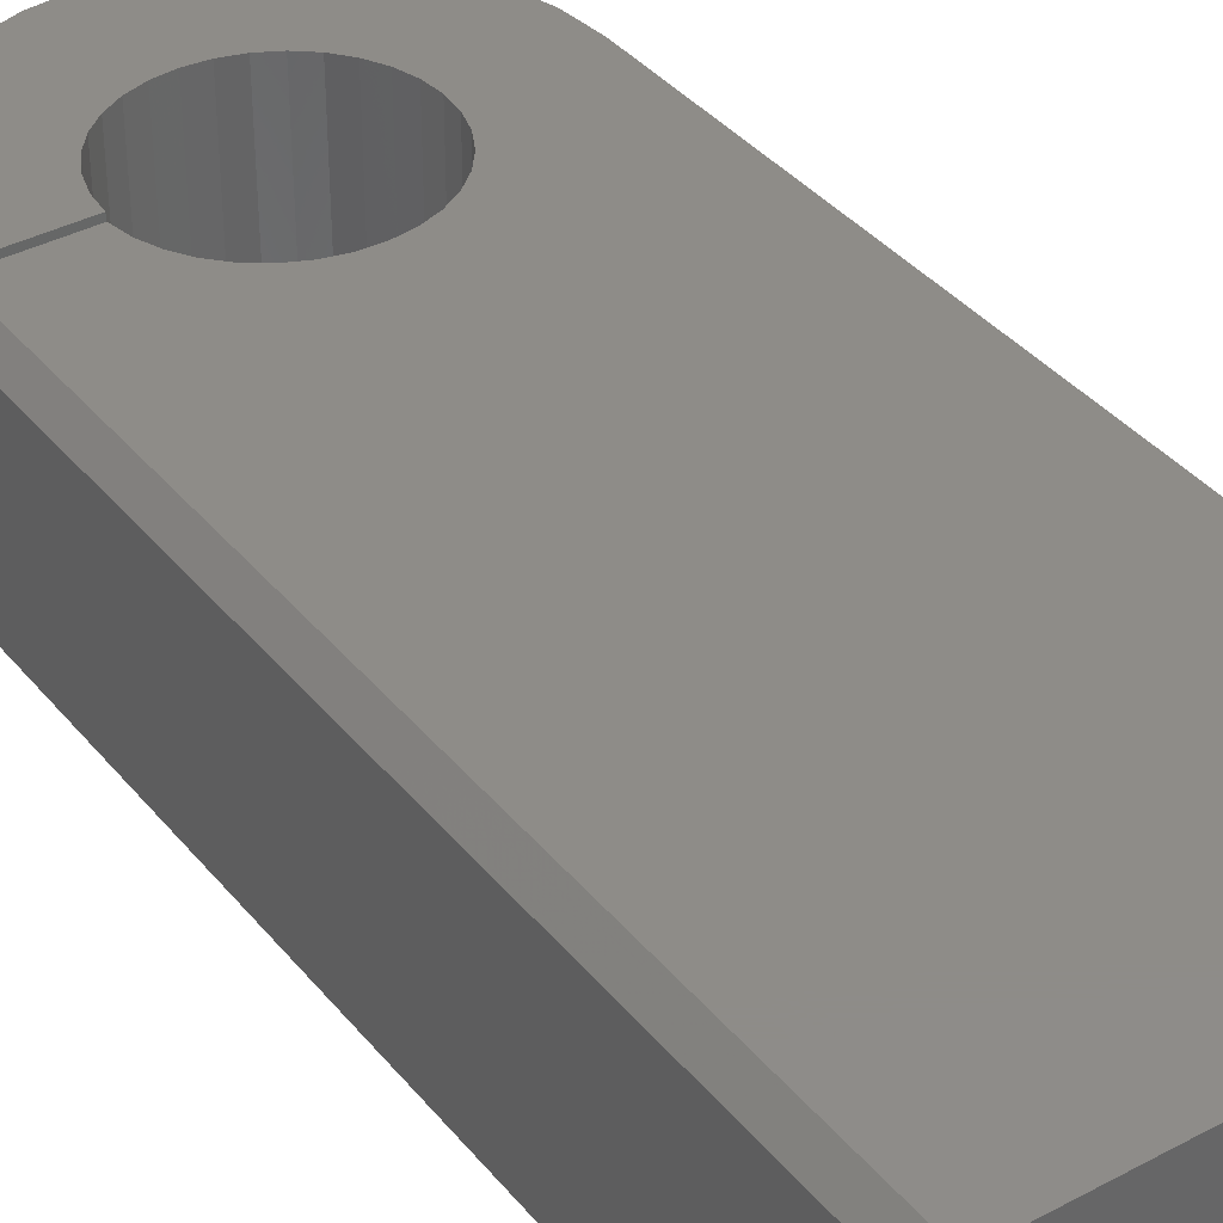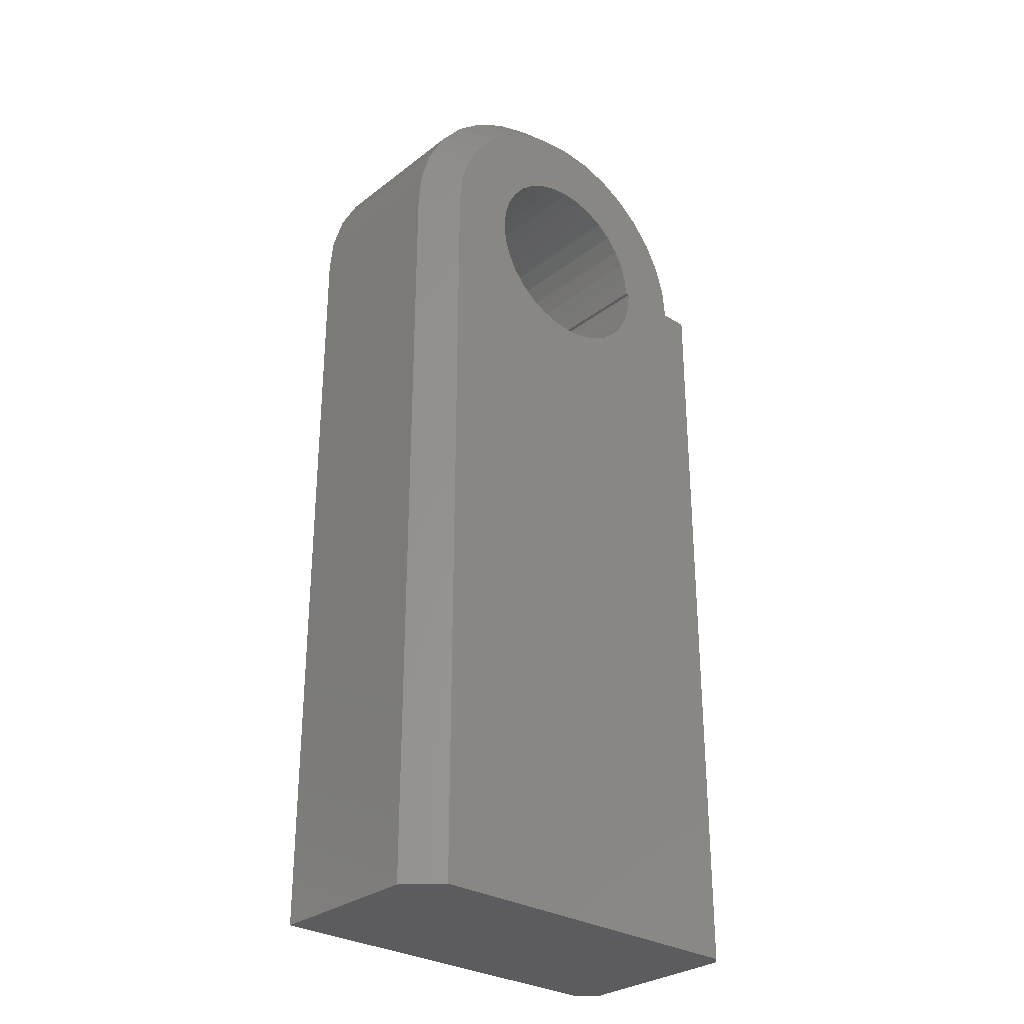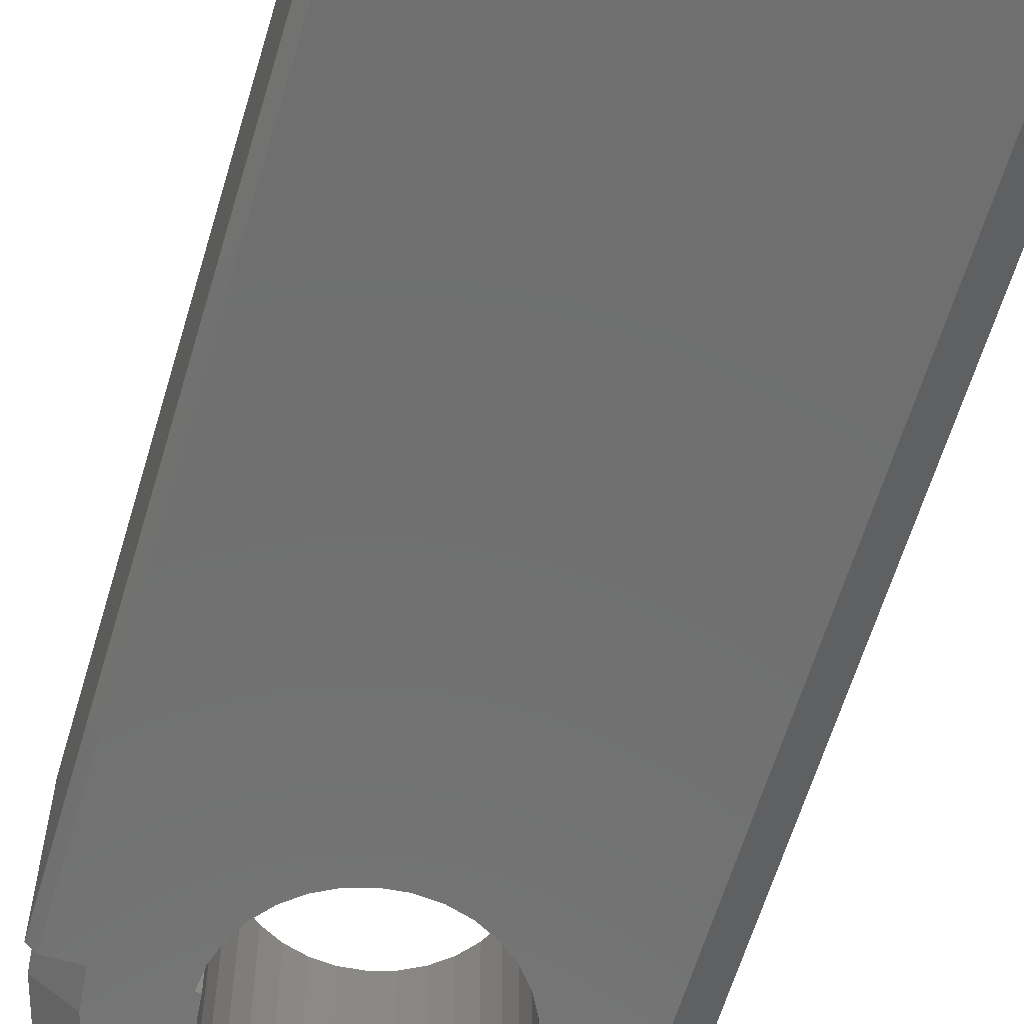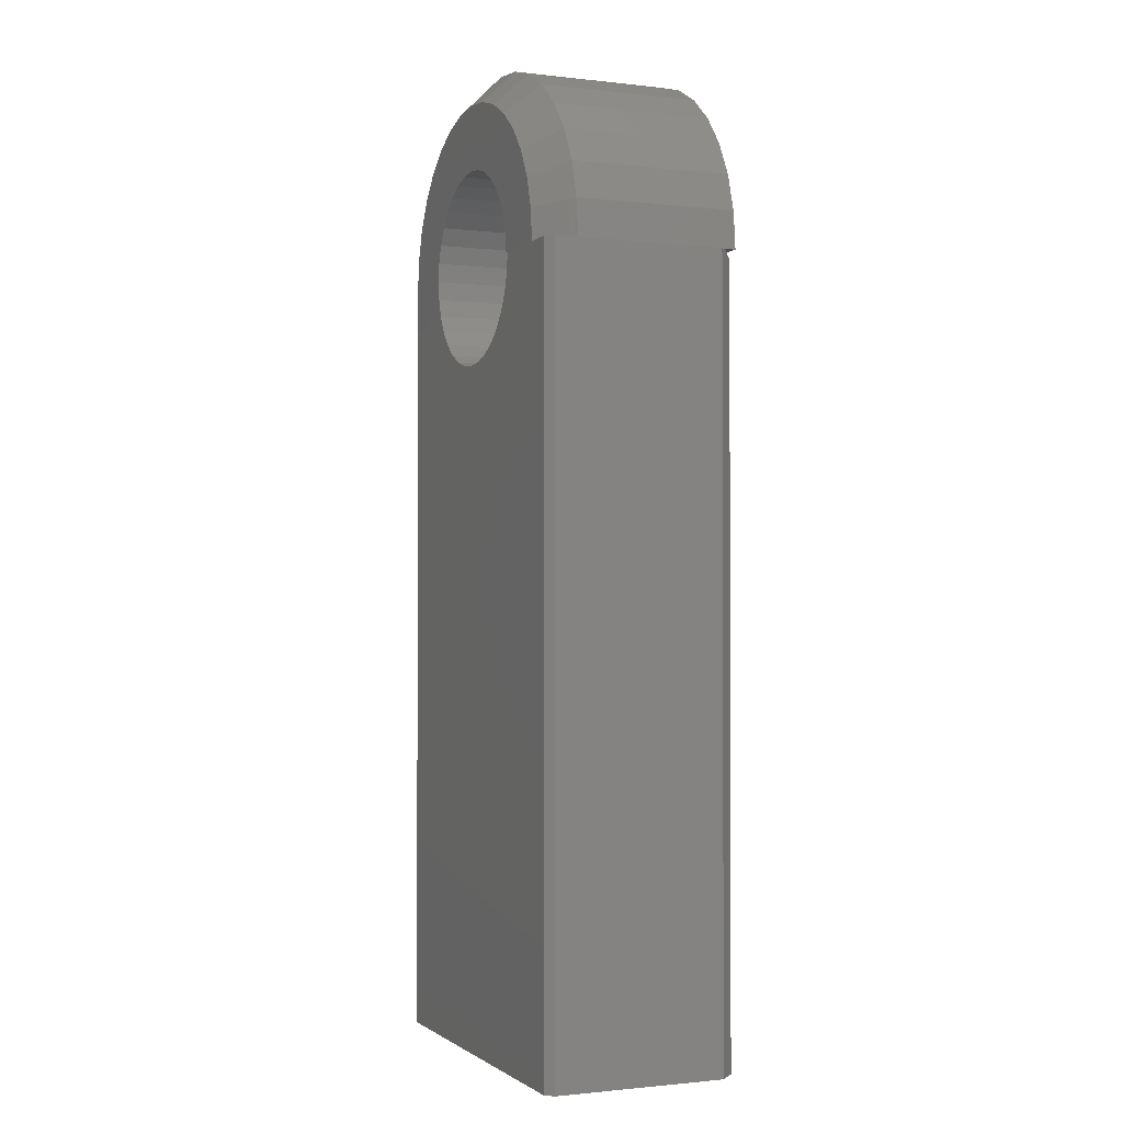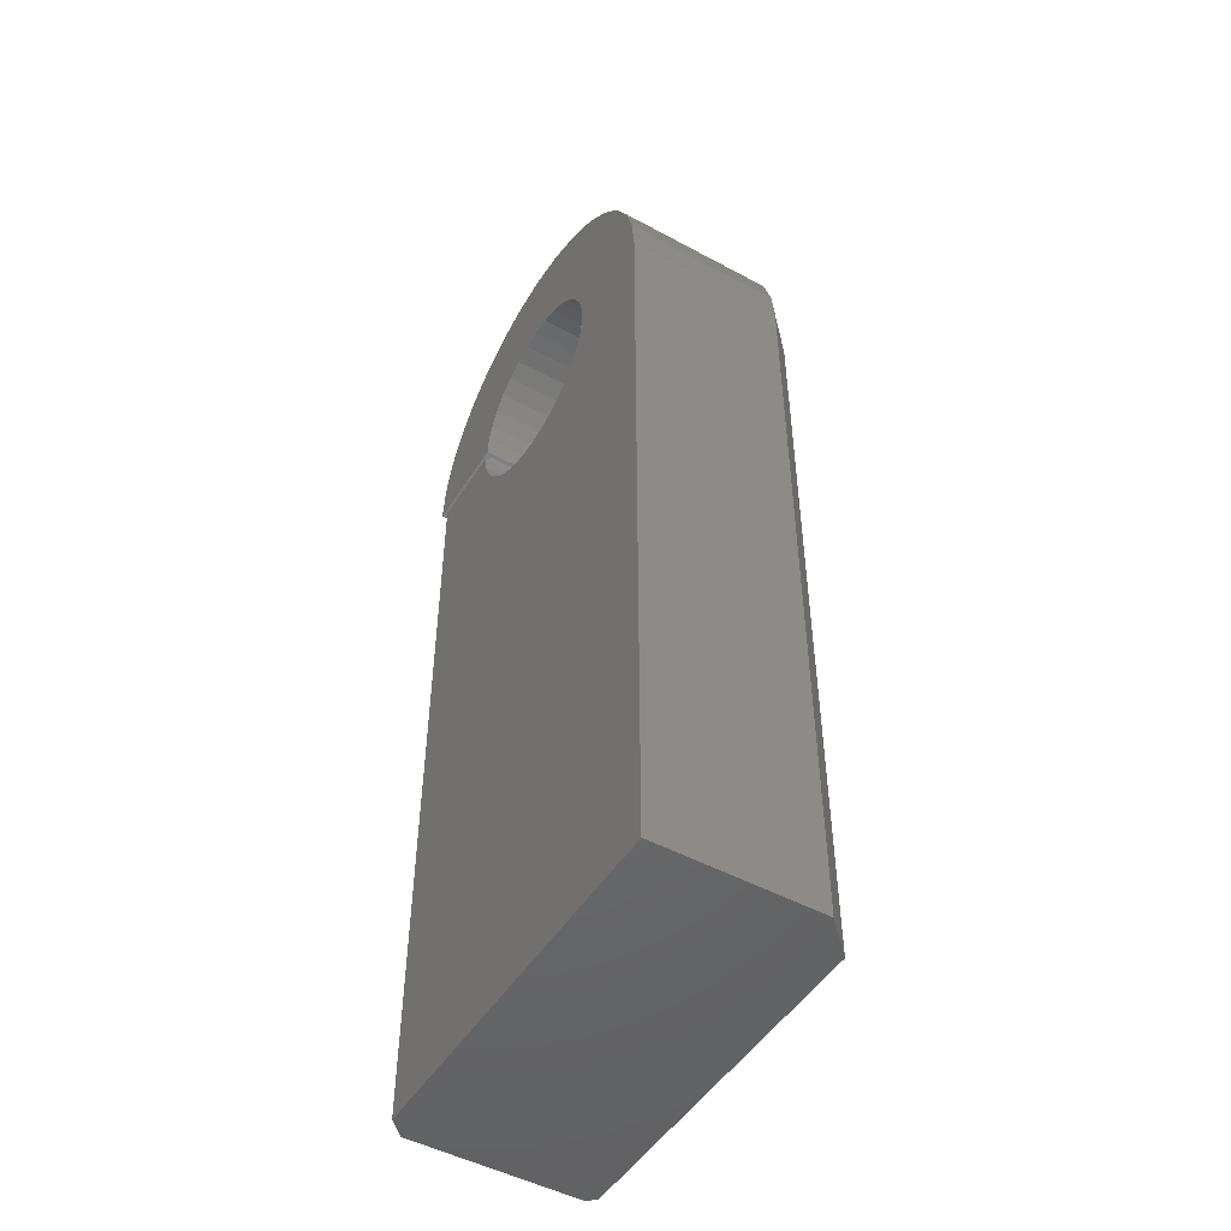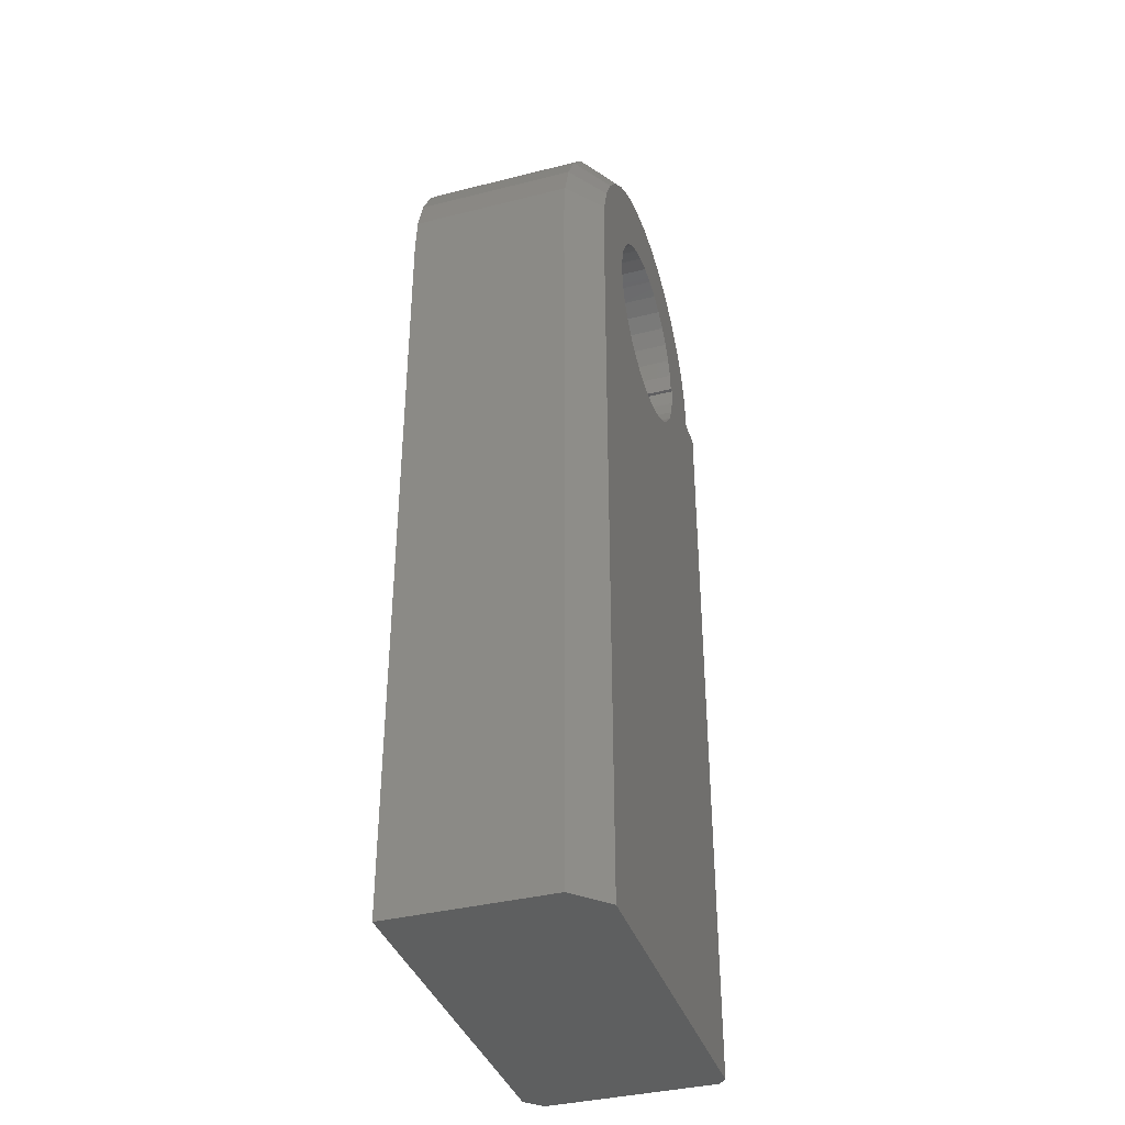
<metadata>
{"format":"stl","ext":"stl","renderer":"f3d","projection":"perspective","resolution":1024,"background":"white","views":[{"elev":37.7,"azim":145.6,"up":"+Y"},{"elev":-29.7,"azim":-41.9,"up":"+Z"},{"elev":-61.5,"azim":163.5,"up":"+Y"},{"elev":-1.3,"azim":67.1,"up":"+Z"},{"elev":-49.0,"azim":-121.0,"up":"+Z"},{"elev":-37.7,"azim":-72.2,"up":"+Z"}]}
</metadata>
<code>
# stl→obj: 131 verts, 262 faces
v 0.1914 -0.08594 -0.75
v 0.1914 0.07812 -0.75
v 0.1914 -0.08594 9.541e-18
v 0.1914 0.07812 -8.674e-18
v 0.1875 0.09375 0
v 0.1839 0.09375 0.03658
v 0.1875 0.08207 -2.296e-17
v -0.1875 0.09375 2.296e-17
v -0.1875 -0.0625 6.939e-18
v -0.1839 0.09375 0.03658
v -0.1839 -0.0625 0.03658
v -0.1732 0.09375 0.07175
v -0.1732 -0.0625 0.07175
v -0.1559 0.09375 0.1042
v -0.1559 -0.0625 0.1042
v -0.1326 0.09375 0.1326
v -0.1326 -0.0625 0.1326
v -0.1042 0.09375 0.1559
v -0.1042 -0.0625 0.1559
v -0.07175 0.09375 0.1732
v -0.07175 -0.0625 0.1732
v -0.03658 0.09375 0.1839
v -0.03658 -0.0625 0.1839
v 1.776e-17 0.09375 0.1875
v 2.643e-17 -0.0625 0.1875
v 0.03658 0.09375 0.1839
v 0.03658 -0.0625 0.1839
v 0.07175 0.09375 0.1732
v 0.07175 -0.0625 0.1732
v 0.1042 0.09375 0.1559
v 0.1042 -0.0625 0.1559
v 0.1326 0.09375 0.1326
v 0.1326 -0.0625 0.1326
v 0.1559 0.09375 0.1042
v 0.1559 -0.0625 0.1042
v 0.1732 0.09375 0.07175
v 0.1732 -0.0625 0.07175
v 0.1839 -0.0625 0.03658
v 0.1875 -0.0625 7.181e-18
v 0.1836 -0.09375 -0.75
v -0.1875 -0.0625 -0.75
v -0.1875 0.09375 -0.75
v -0.1562 -0.09375 -0.75
v 0.1758 0.09375 -0.75
v 0.0181 -0.09375 0.09098
v 0.1105 -0.09375 0.1105
v 0.08681 -0.09375 0.1299
v 0.05979 -0.09375 0.1444
v 0.03048 -0.09375 0.1532
v 0.1299 -0.09375 0.08681
v 0.0355 -0.09375 0.0857
v 0.05154 -0.09375 0.07713
v 0.06559 -0.09375 0.06559
v 0.1444 -0.09375 0.05979
v 0.07713 -0.09375 0.05154
v 0.09671 -0.09375 0
v 0.09489 -0.09375 -0.01848
v 0.1562 -0.09375 1.256e-17
v 0.1836 -0.09375 1.11e-16
v 0.0895 -0.09375 -0.03625
v 1.656e-17 -0.09375 0.09276
v 2.774e-17 -0.09375 0.1562
v -0.03048 -0.09375 0.1532
v -0.05979 -0.09375 0.1444
v -0.08681 -0.09375 0.1299
v -0.1105 -0.09375 0.1105
v -0.0181 -0.09375 0.09098
v -0.1299 -0.09375 0.08681
v -0.1444 -0.09375 0.05979
v -0.06559 -0.09375 0.06559
v -0.05154 -0.09375 0.07713
v -0.0355 -0.09375 0.0857
v 0.001974 -0.09375 -0.09474
v -0.01651 -0.09375 -0.09292
v -0.03428 -0.09375 -0.08753
v -0.05066 -0.09375 -0.07877
v -0.06502 -0.09375 -0.06699
v -0.0768 -0.09375 -0.05263
v -0.08555 -0.09375 -0.03625
v -0.1562 -0.09375 1.11e-16
v -0.09094 -0.09375 -0.01848
v -0.09276 -0.09375 2.781e-17
v -0.09098 -0.09375 0.0181
v -0.0857 -0.09375 0.0355
v -0.1532 -0.09375 0.03048
v 0.08074 -0.09375 -0.05263
v 0.06896 -0.09375 -0.06699
v 0.05461 -0.09375 -0.07877
v 0.03823 -0.09375 -0.08753
v 0.02046 -0.09375 -0.09292
v 0.1532 -0.09375 0.03048
v 0.0857 -0.09375 0.0355
v 0.09098 -0.09375 0.0181
v 0.09276 -0.09375 -1.716e-17
v -0.07713 -0.09375 0.05154
v -0.0857 0.09375 0.0355
v -0.07713 0.09375 0.05154
v 0.0857 0.09375 0.0355
v 0.07713 0.09375 0.05154
v 0.1758 0.09375 -0.007812
v 0.08665 0.09375 -0.04248
v 0.09318 0.09375 -0.02561
v 0.09639 0.09375 -0.007812
v -0.001936 0.09375 -0.09466
v 0.01612 0.09375 -0.09367
v 0.03367 0.09375 -0.08928
v 0.05005 0.09375 -0.08163
v 0.06469 0.09375 -0.07101
v 0.07704 0.09375 -0.05779
v 6.156e-18 0.09375 0.09276
v -0.0181 0.09375 0.09098
v -0.0355 0.09375 0.0857
v -0.05154 0.09375 0.07713
v -0.08592 0.09375 -0.03535
v -0.0776 0.09375 -0.05141
v -0.06638 0.09375 -0.06559
v -0.05267 0.09375 -0.07739
v -0.03697 0.09375 -0.08636
v -0.01985 0.09375 -0.09219
v -0.09098 0.09375 0.0181
v -0.09276 0.09375 5.559e-18
v -0.09104 0.09375 -0.018
v 0.05154 0.09375 0.07713
v 0.0355 0.09375 0.0857
v 0.0181 0.09375 0.09098
v -0.06559 0.09375 0.06559
v 0.06559 0.09375 0.06559
v 0.09276 0.09375 -1.716e-17
v 0.09098 0.09375 0.0181
v 0.09671 0.08594 2.255e-17
v 0.1836 0.08594 0
f 1 2 3
f 3 2 4
f 5 6 7
f 8 9 10
f 10 9 11
f 10 11 12
f 12 11 13
f 12 13 14
f 14 13 15
f 14 15 16
f 16 15 17
f 16 17 18
f 18 17 19
f 18 19 20
f 20 19 21
f 20 21 22
f 22 21 23
f 22 23 24
f 24 23 25
f 24 25 26
f 26 25 27
f 26 27 28
f 28 27 29
f 28 29 30
f 30 29 31
f 30 31 32
f 32 31 33
f 32 33 34
f 34 33 35
f 34 35 36
f 36 35 37
f 36 37 6
f 6 37 38
f 6 38 7
f 7 38 39
f 2 1 40
f 41 42 43
f 43 42 40
f 40 42 44
f 40 44 2
f 45 46 47
f 45 47 48
f 45 48 49
f 46 45 50
f 45 51 50
f 50 51 52
f 50 52 53
f 50 53 54
f 54 53 55
f 56 57 58
f 59 58 57
f 59 57 60
f 59 60 40
f 61 45 49
f 61 49 62
f 61 62 63
f 61 63 64
f 61 64 65
f 61 65 66
f 61 66 67
f 68 69 70
f 68 70 71
f 68 71 72
f 68 72 67
f 68 67 66
f 43 40 73
f 43 73 74
f 43 74 75
f 43 75 76
f 43 76 77
f 43 77 78
f 43 78 79
f 80 43 79
f 80 79 81
f 80 81 82
f 80 82 83
f 80 83 84
f 80 84 85
f 40 60 86
f 40 86 87
f 40 87 88
f 40 88 89
f 40 89 90
f 40 90 73
f 91 54 55
f 91 55 92
f 91 92 93
f 91 93 94
f 91 94 56
f 91 56 58
f 85 84 69
f 69 84 95
f 69 95 70
f 9 8 41
f 41 8 42
f 59 39 58
f 59 3 39
f 3 7 39
f 3 4 7
f 40 1 59
f 59 1 3
f 62 49 25
f 25 23 62
f 15 66 17
f 17 66 65
f 17 65 19
f 66 15 68
f 68 15 13
f 68 13 69
f 69 13 11
f 69 11 85
f 85 11 9
f 85 9 80
f 50 33 46
f 46 33 31
f 46 31 47
f 33 50 35
f 35 50 54
f 35 54 37
f 37 54 91
f 37 91 38
f 38 91 58
f 38 58 39
f 25 49 27
f 27 49 48
f 27 48 29
f 29 48 47
f 29 47 31
f 62 23 63
f 63 23 21
f 63 21 64
f 64 21 19
f 64 19 65
f 80 9 43
f 43 9 41
f 96 10 97
f 24 26 22
f 20 22 26
f 6 98 99
f 100 44 101
f 100 101 102
f 100 102 103
f 44 42 104
f 44 104 105
f 44 105 106
f 44 106 107
f 44 107 108
f 44 108 109
f 44 109 101
f 14 16 32
f 14 32 34
f 14 34 110
f 14 110 111
f 14 111 112
f 14 112 113
f 14 113 12
f 42 114 115
f 42 115 116
f 42 116 117
f 42 117 118
f 42 118 119
f 42 119 104
f 8 10 96
f 8 96 120
f 8 120 121
f 8 121 122
f 8 122 114
f 8 114 42
f 34 36 123
f 34 123 124
f 34 124 125
f 34 125 110
f 113 126 12
f 12 126 97
f 12 97 10
f 26 28 20
f 20 28 30
f 20 30 18
f 18 30 32
f 18 32 16
f 123 36 127
f 127 36 6
f 127 6 99
f 128 129 5
f 5 129 98
f 5 98 6
f 94 130 56
f 94 128 130
f 5 7 131
f 5 131 130
f 5 130 128
f 131 100 130
f 130 100 103
f 7 100 131
f 2 44 4
f 4 44 100
f 4 100 7
f 130 103 56
f 103 57 56
f 102 57 103
f 60 57 102
f 101 60 102
f 86 60 101
f 109 86 101
f 87 86 109
f 108 87 109
f 88 87 108
f 107 88 108
f 89 88 107
f 106 89 107
f 90 89 106
f 105 90 106
f 73 90 105
f 104 73 105
f 74 73 104
f 119 74 104
f 75 74 119
f 118 75 119
f 76 75 118
f 117 76 118
f 77 76 117
f 116 77 117
f 78 77 116
f 116 115 78
f 78 115 114
f 78 114 79
f 79 114 122
f 79 122 81
f 81 122 121
f 81 121 82
f 110 67 111
f 111 67 72
f 111 72 112
f 112 72 71
f 112 71 113
f 113 71 70
f 113 70 126
f 126 70 95
f 126 95 97
f 97 95 84
f 97 84 96
f 96 84 83
f 96 83 120
f 120 83 82
f 120 82 121
f 67 110 61
f 61 110 125
f 61 125 45
f 45 125 124
f 45 124 51
f 51 124 123
f 51 123 52
f 52 123 127
f 52 127 53
f 53 127 99
f 53 99 55
f 55 99 98
f 55 98 92
f 92 98 129
f 92 129 93
f 93 129 128
f 93 128 94

</code>
